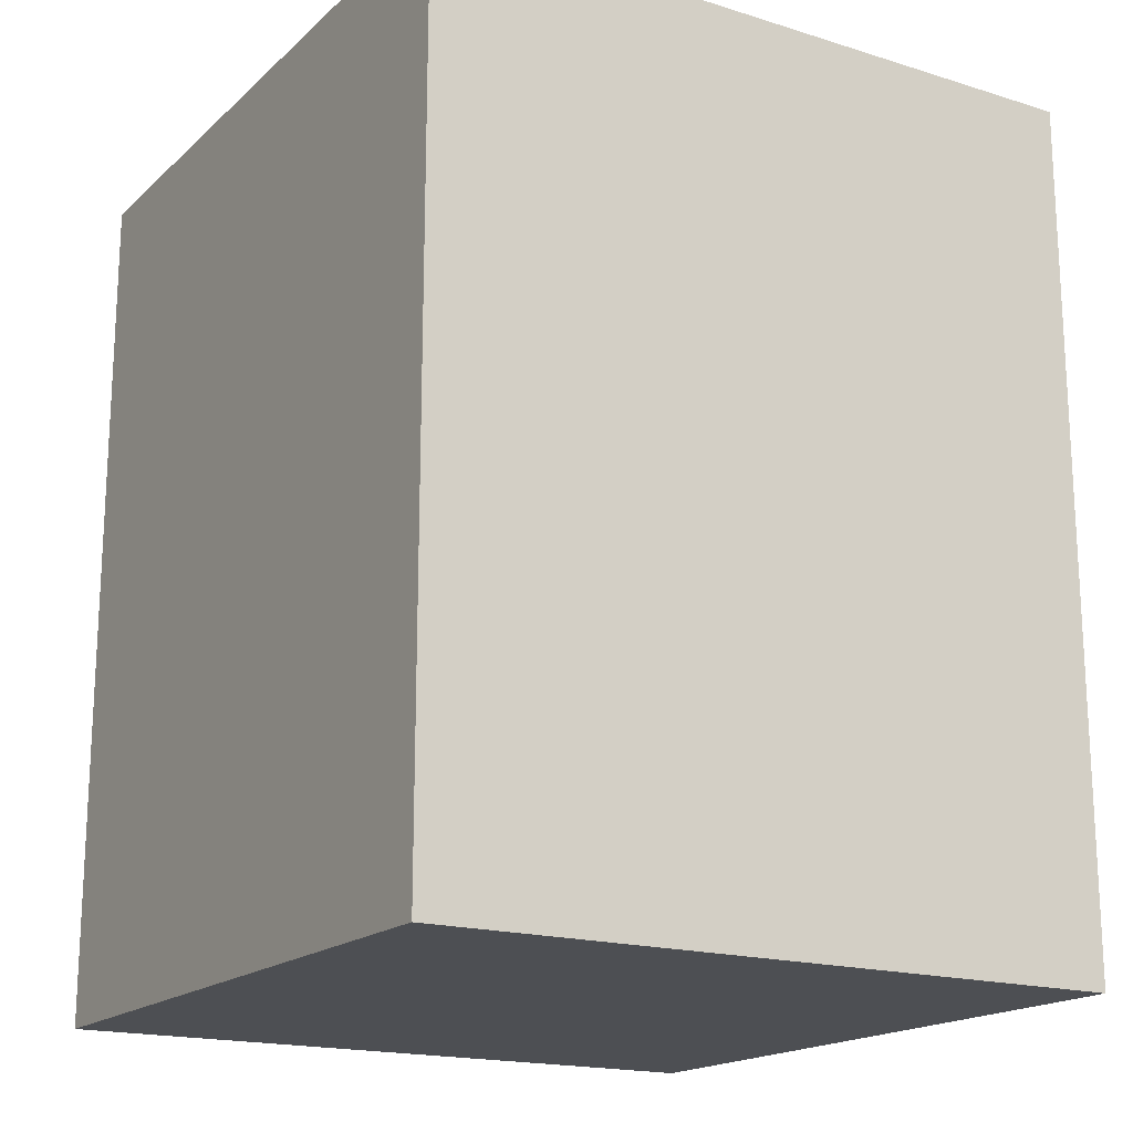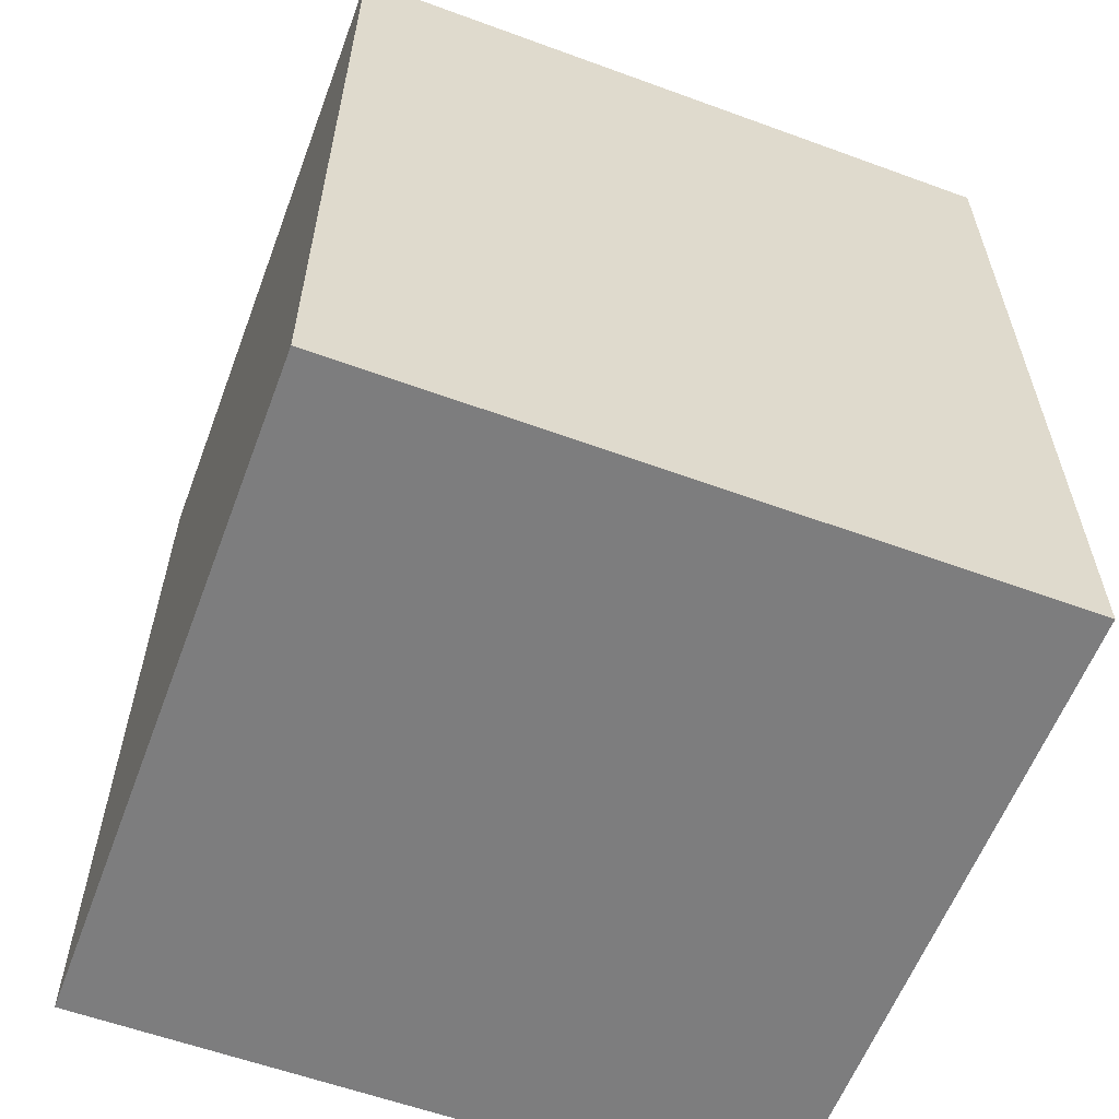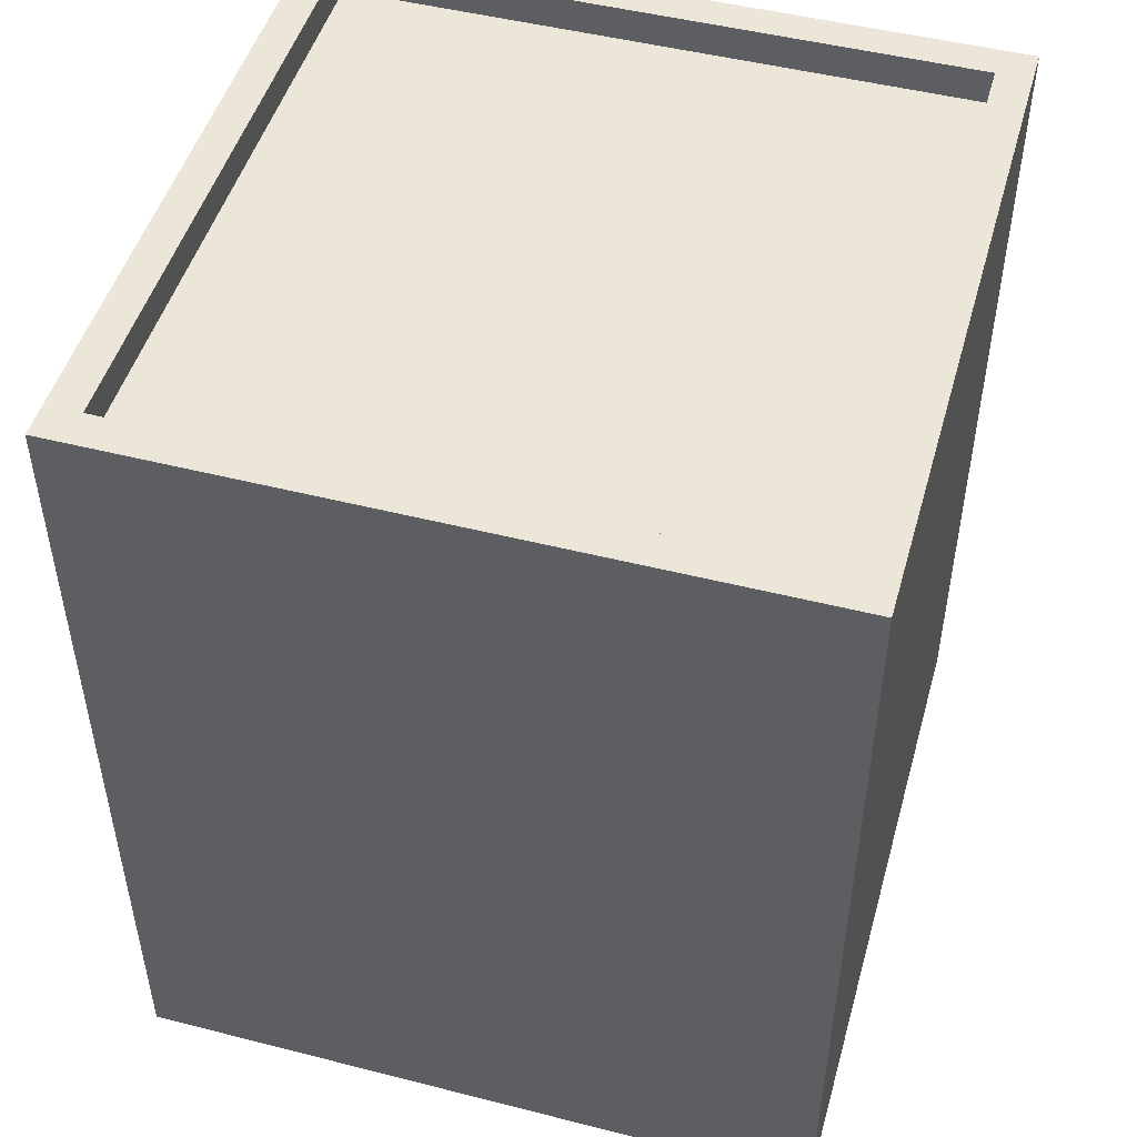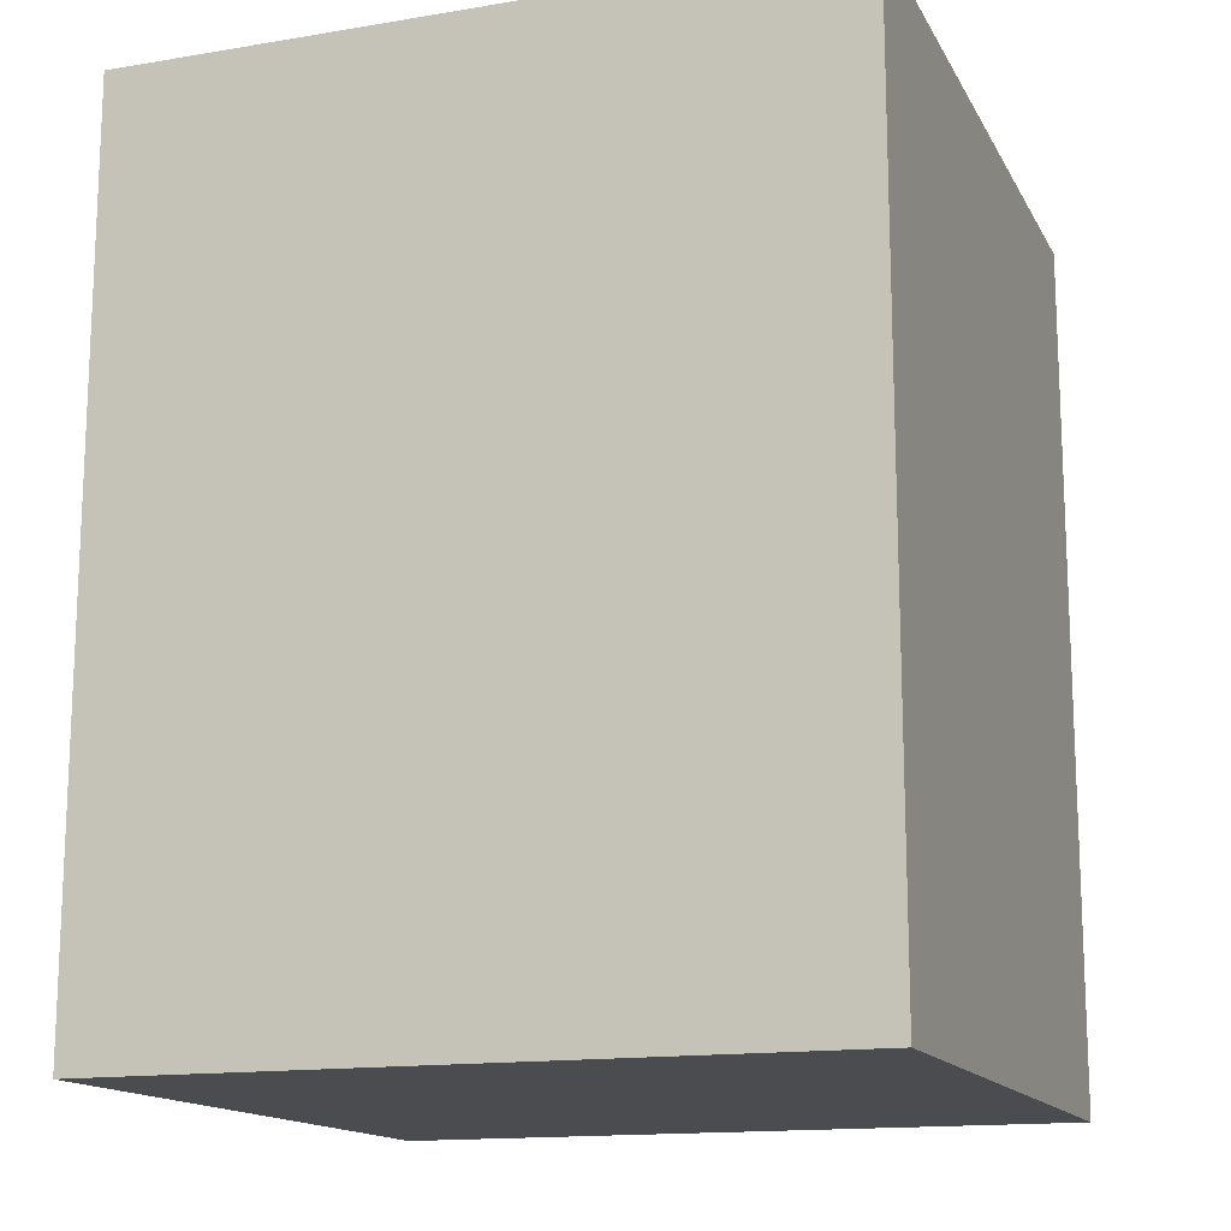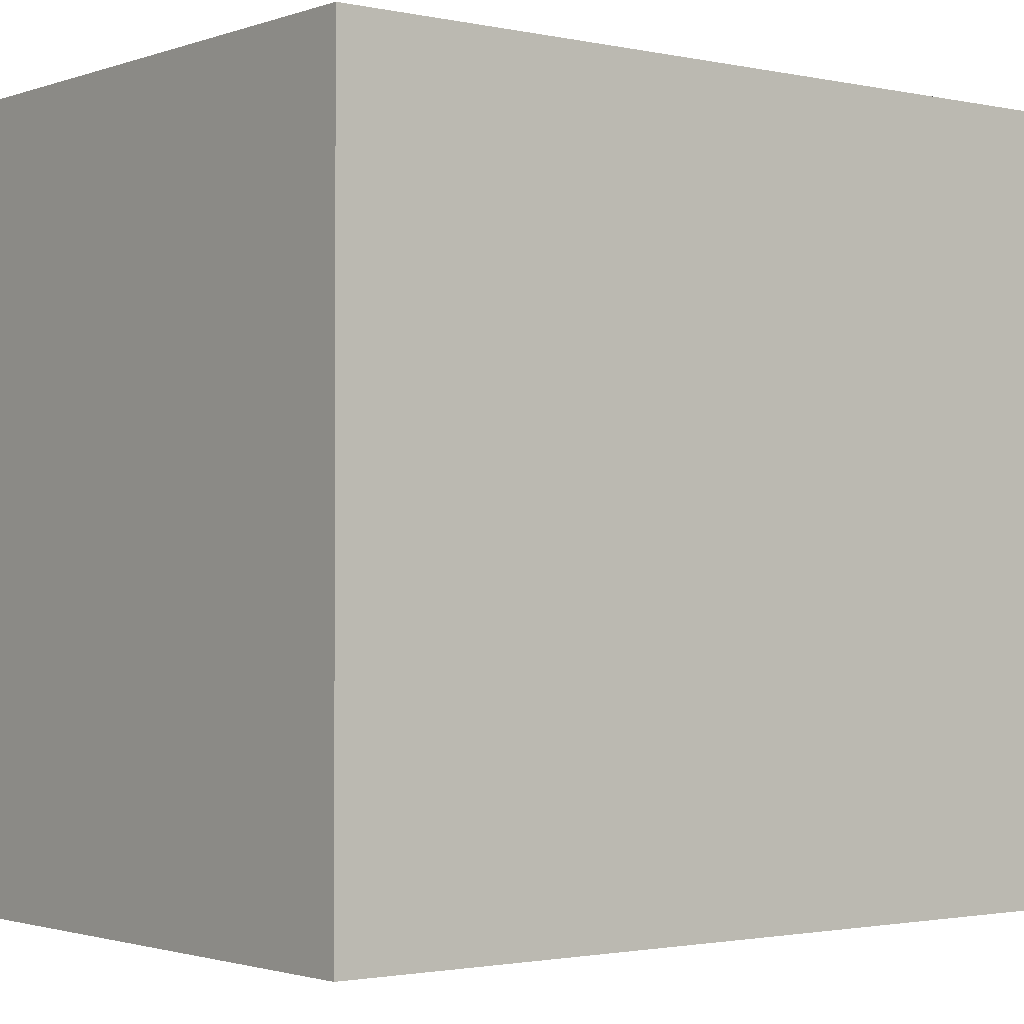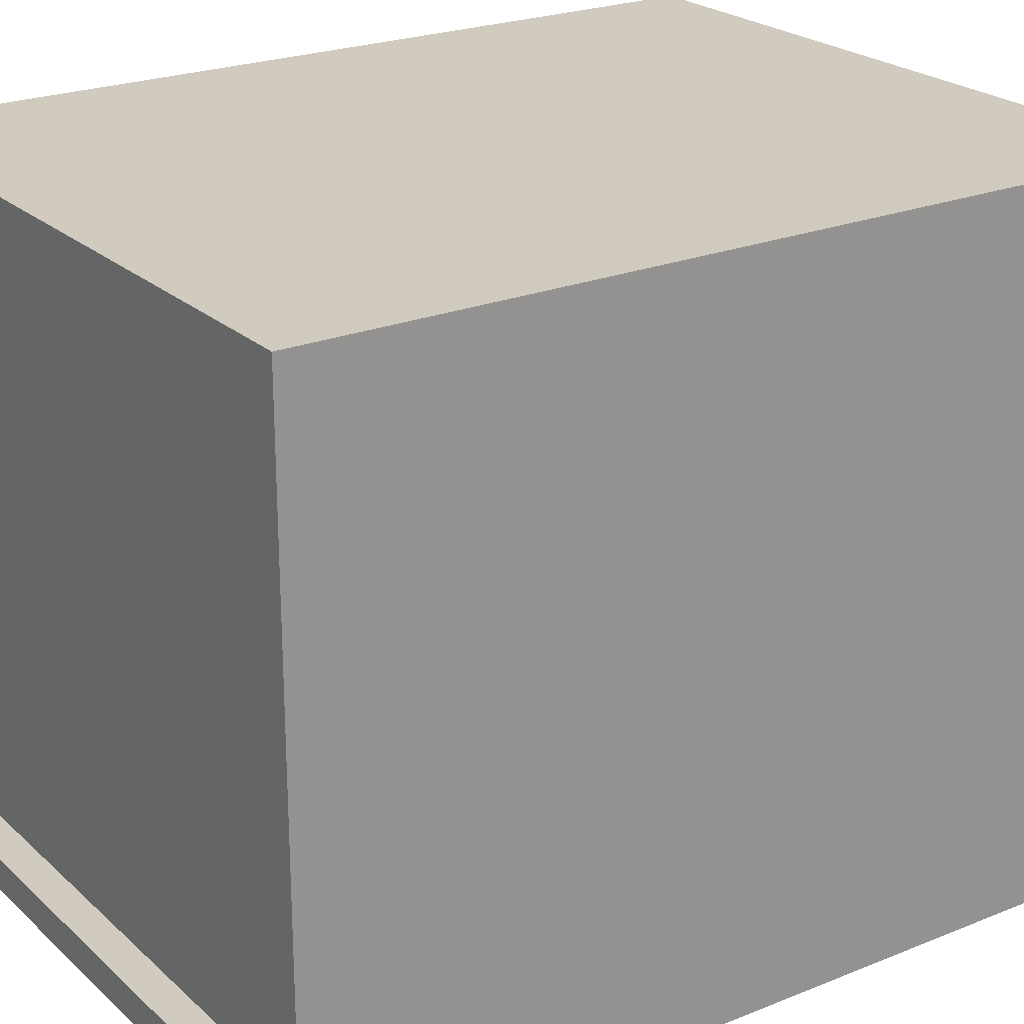
<metadata>
{"format":"obj","ext":"obj","renderer":"f3d","projection":"perspective","resolution":1024,"background":"white","views":[{"elev":-17.8,"azim":-121.3,"up":"+Y"},{"elev":-59.2,"azim":159.4,"up":"+Y"},{"elev":48.8,"azim":105.8,"up":"+Y"},{"elev":-14.8,"azim":19.7,"up":"+Y"},{"elev":-1.7,"azim":51.7,"up":"+Z"},{"elev":23.3,"azim":-124.3,"up":"+Z"}]}
</metadata>
<code>
o PlanterSmallSquare
v -1.961 -0.09018 -13.17
v -1.161 -0.09018 -13.17
v -1.961 -0.09018 -13.97
v -1.161 -0.09018 -13.97
v -1.921 0.9098 -13.93
v -1.921 0.9098 -13.21
v -1.201 0.9098 -13.21
v -1.201 0.9098 -13.93
v -1.961 0.9098 -13.97
v -1.961 0.9098 -13.17
v -1.161 0.9098 -13.17
v -1.161 0.9098 -13.97
v -1.921 0.8698 -13.93
v -1.921 0.8698 -13.21
v -1.201 0.8698 -13.21
v -1.201 0.8698 -13.93
v -1.921 0.8698 -13.57
v -1.561 0.8698 -13.21
v -1.201 0.8698 -13.57
v -1.561 0.8698 -13.93
v -1.561 0.8698 -13.57
f 3 2 1
f 8 19 15
f 3 12 4
f 2 10 1
f 4 11 2
f 1 9 3
f 6 9 10
f 7 10 11
f 8 11 12
f 5 12 9
f 19 20 21
f 6 17 13
f 5 20 16
f 7 18 14
f 21 13 17
f 18 17 14
f 15 21 18
f 3 4 2
f 15 7 8
f 8 16 19
f 3 9 12
f 2 11 10
f 4 12 11
f 1 10 9
f 6 5 9
f 7 6 10
f 8 7 11
f 5 8 12
f 19 16 20
f 13 5 6
f 6 14 17
f 16 8 5
f 5 13 20
f 14 6 7
f 7 15 18
f 21 20 13
f 18 21 17
f 15 19 21

</code>
